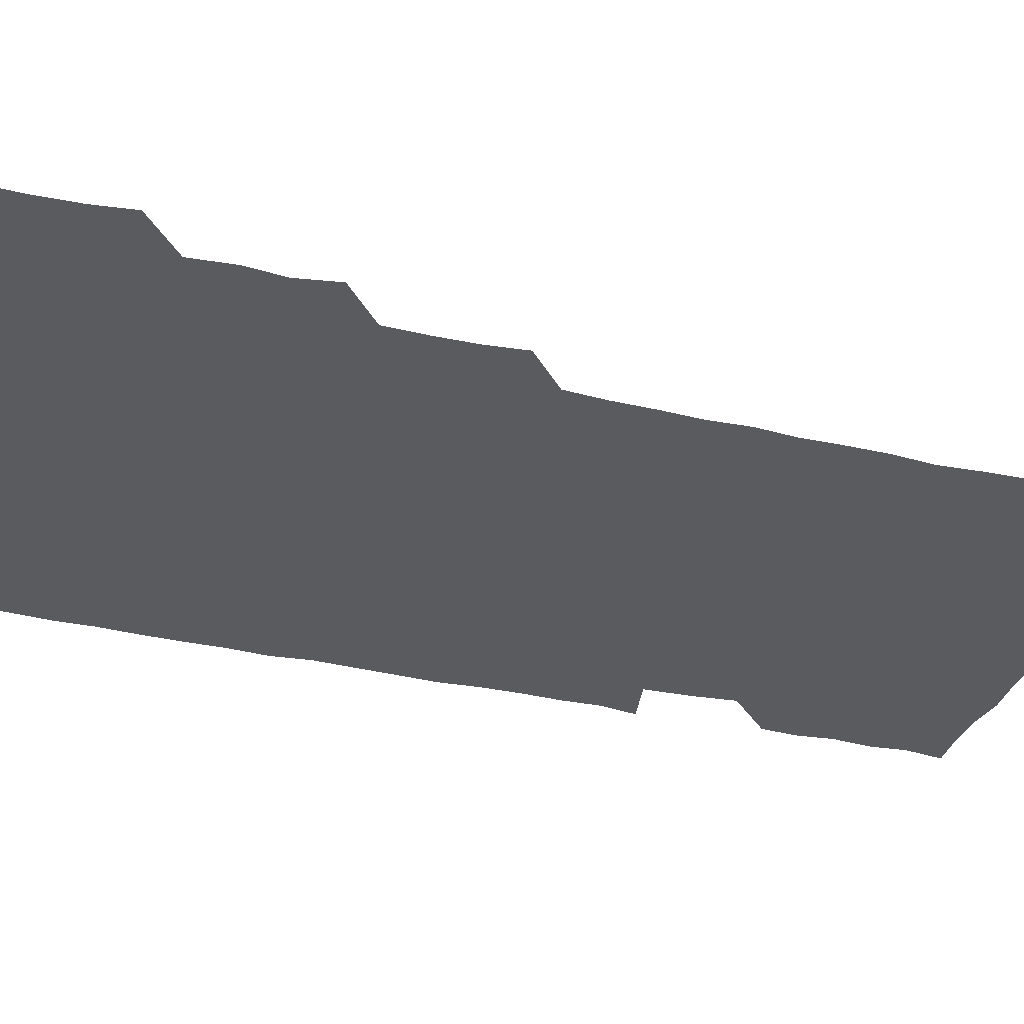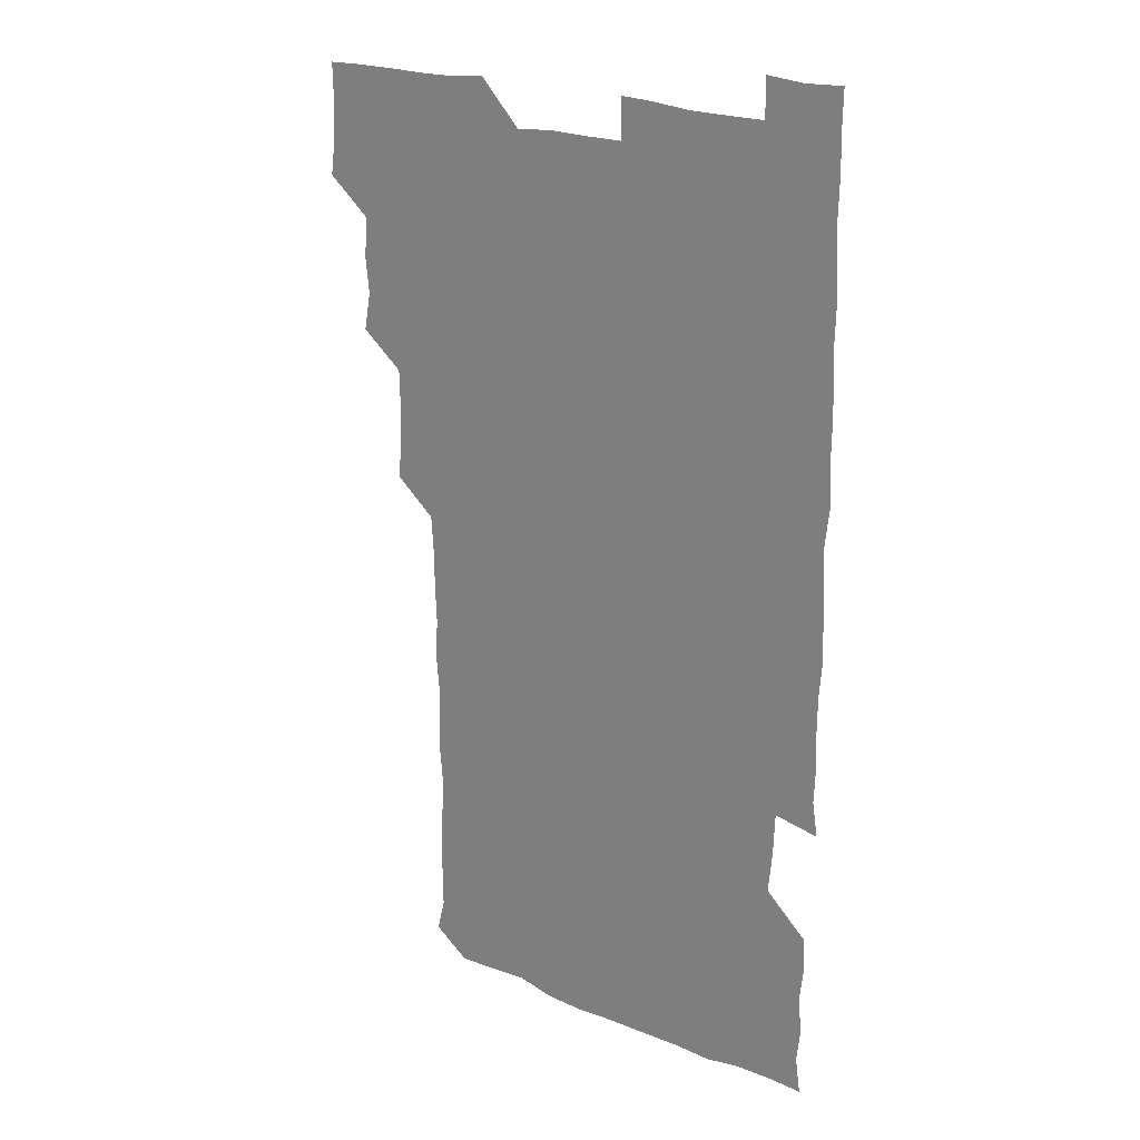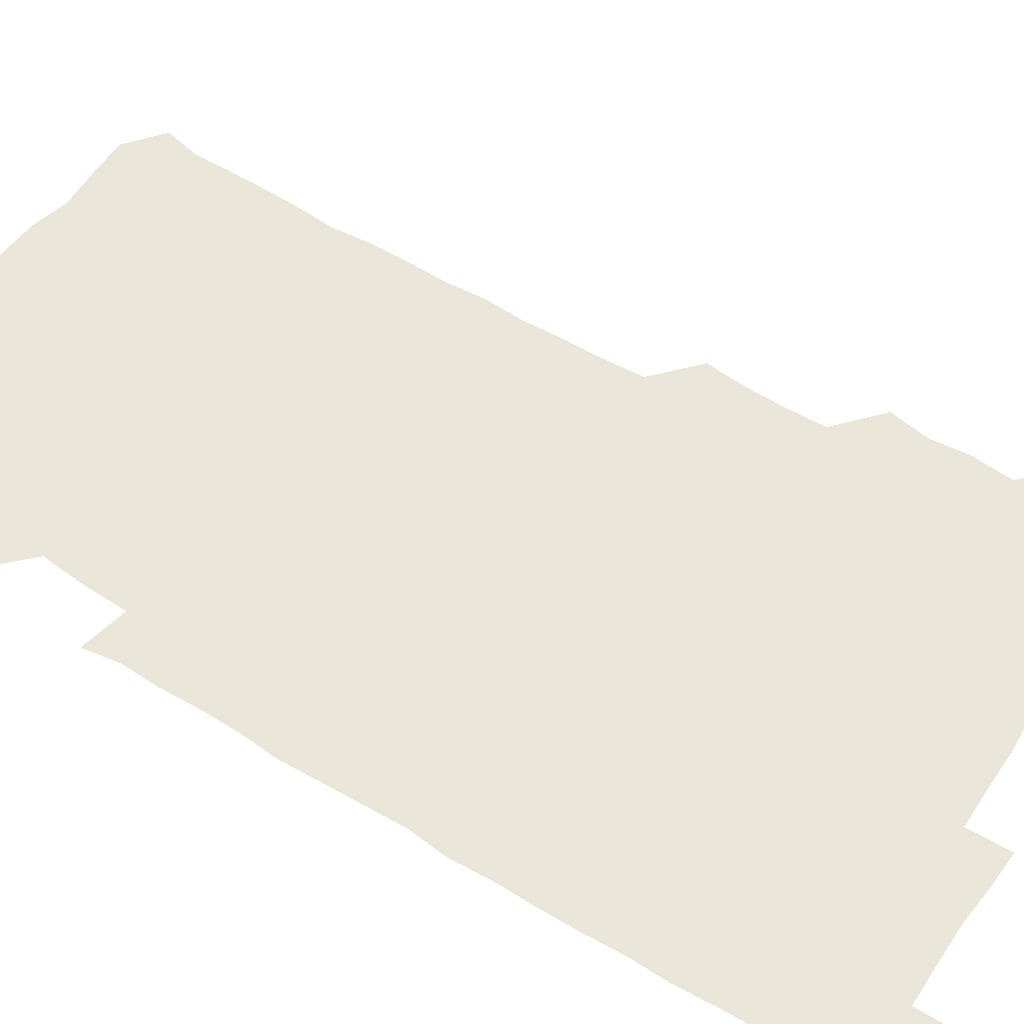
<metadata>
{"format":"obj","ext":"obj","renderer":"f3d","projection":"perspective","resolution":1024,"background":"white","views":[{"elev":-32.4,"azim":-107.9,"up":"+Z"},{"elev":23.0,"azim":34.6,"up":"+Y"},{"elev":54.9,"azim":123.0,"up":"+Z"}]}
</metadata>
<code>
v 478.6 525.7 0
v 480.5 540.4 0
v 481.2 555.5 0
v 480.9 570.8 0
v 493 464.2 0
v 495.7 479.7 0
v 494.3 494.5 0
v 495.7 510.6 0
v 495.9 525.9 0
v 497.2 540.7 0
v 496.6 555.5 0
v 495.8 571.2 0
v 508.2 403.6 0
v 509.8 418.3 0
v 510.1 433.4 0
v 509.8 449.8 0
v 510.8 465.7 0
v 511.2 480.8 0
v 511.3 496 0
v 510.4 510.6 0
v 512.6 526.1 0
v 511.9 540.7 0
v 511.6 555.4 0
v 510.8 571.4 0
v 522.8 192.2 0
v 525.9 206.1 0
v 525.7 219.9 0
v 525.9 234.4 0
v 526.2 248.3 0
v 527.5 265.1 0
v 526.1 280.6 0
v 526.1 296.1 0
v 526.4 312.3 0
v 525.3 326.8 0
v 526.2 342.5 0
v 525.6 357.5 0
v 525.4 373.4 0
v 524.4 389.2 0
v 526 405.6 0
v 526.8 421.1 0
v 526.4 435.9 0
v 527 451.4 0
v 526.3 466.1 0
v 527.1 481.4 0
v 527.3 496.3 0
v 526.2 511.1 0
v 526.8 525.8 0
v 526.6 540.6 0
v 526.3 555.5 0
v 526 571.2 0
v 536.9 181 0
v 541.9 197 0
v 541.1 209.9 0
v 541.3 224.4 0
v 543.8 240.9 0
v 542.4 255.6 0
v 542.8 270.7 0
v 541.5 284.8 0
v 541.6 300 0
v 542.3 315.8 0
v 542.3 331.1 0
v 542.3 346.1 0
v 541.2 360.4 0
v 542.5 376.5 0
v 541.2 390.9 0
v 541.3 406.1 0
v 541.8 421.5 0
v 541.2 436.1 0
v 541.3 451.1 0
v 541.9 466.5 0
v 541.2 481.1 0
v 541.9 496.2 0
v 542.6 511 0
v 542.1 525.5 0
v 541.4 540.7 0
v 540.8 556.4 0
v 540.8 571.6 0
v 551.5 181.4 0
v 555 196.1 0
v 556.6 211.5 0
v 558 227.8 0
v 557.6 242.3 0
v 558.3 258.1 0
v 557.9 272.5 0
v 557.4 287 0
v 556.5 301.2 0
v 556.8 316.3 0
v 557.1 331.8 0
v 556.4 346.1 0
v 557.1 362 0
v 557 376.8 0
v 556 391 0
v 556.2 406.2 0
v 556.5 421.4 0
v 556.8 436.6 0
v 556.9 451.7 0
v 556.7 466.4 0
v 556.8 481.4 0
v 556.8 496.2 0
v 556.9 510.9 0
v 556.6 525.5 0
v 556.3 540.4 0
v 555.9 555 0
v 554.1 573.1 0
v 568.5 182.3 0
v 570.7 196.7 0
v 572.8 213.9 0
v 572.8 228.7 0
v 572.2 242.6 0
v 572.2 257.5 0
v 571.9 271.9 0
v 571.9 287 0
v 570.9 300.9 0
v 572.2 317.8 0
v 571.8 331.9 0
v 570.9 345.9 0
v 572 362.4 0
v 570.9 376.1 0
v 572.2 392.5 0
v 571.9 407.1 0
v 571.5 421.4 0
v 571.6 436.6 0
v 571.8 451.6 0
v 570.8 465.9 0
v 571.4 481.3 0
v 571.7 496.2 0
v 571.5 510.9 0
v 571 525.9 0
v 571.5 540.1 0
v 570.2 555.3 0
v 582.8 178.7 0
v 586 197.9 0
v 587.4 213.1 0
v 586.7 227.3 0
v 586.5 242.1 0
v 586.4 256.9 0
v 586.8 272.5 0
v 586.3 286.5 0
v 586.1 301.3 0
v 586.4 316.8 0
v 586.3 331.6 0
v 586.5 346.9 0
v 586.5 362.1 0
v 586.5 377.1 0
v 586.5 391.9 0
v 586 405.9 0
v 586.5 421.9 0
v 585.9 436.1 0
v 586.4 451.5 0
v 586.1 466.3 0
v 586.1 481.1 0
v 586.4 496 0
v 586.4 510.9 0
v 586.3 525.7 0
v 586.1 540.6 0
v 585.4 556.6 0
v 598.6 177.8 0
v 600.2 195.7 0
v 601.7 214.6 0
v 601.7 228.5 0
v 601.6 242.9 0
v 601.3 257.1 0
v 601.4 271.7 0
v 601.4 287.4 0
v 601.5 302.8 0
v 601.2 316.8 0
v 601.5 332.4 0
v 601.4 347.3 0
v 601.3 362.2 0
v 601.2 376.9 0
v 601.2 391.9 0
v 601.3 406.9 0
v 601.3 421.9 0
v 601.5 437.2 0
v 601.3 451.6 0
v 601.4 466.6 0
v 601.3 481.3 0
v 601 496.1 0
v 601.3 510.9 0
v 601.2 525.8 0
v 601 541 0
v 601 556.3 0
v 614.5 178.5 0
v 615.9 196 0
v 615.9 213.6 0
v 616.1 227.8 0
v 616 242.7 0
v 615.9 255.7 0
v 616.2 272.9 0
v 616.1 286.7 0
v 616 301.9 0
v 616 317.1 0
v 616.2 333 0
v 616.1 347.2 0
v 616.1 361.8 0
v 616 376.3 0
v 616 391.6 0
v 616 406 0
v 616.1 421.7 0
v 616.1 436.7 0
v 616.1 451.4 0
v 616.1 466.5 0
v 616 481.3 0
v 616.3 496.2 0
v 616.2 511 0
v 616.3 525.6 0
v 616.4 540.3 0
v 616.6 556.4 0
v 616.1 572.8 0
v 630.8 178.5 0
v 631.2 197.1 0
v 630.7 213.1 0
v 630.7 228 0
v 630.7 242.2 0
v 630.9 257.9 0
v 630.9 272.7 0
v 630.9 287.1 0
v 630.9 301.6 0
v 631 315.8 0
v 630.7 332.2 0
v 630.8 347.3 0
v 630.8 361.9 0
v 630.8 377.4 0
v 630.9 391.7 0
v 630.9 406.7 0
v 630.9 421.5 0
v 630.8 436.9 0
v 630.9 451.3 0
v 630.7 466.7 0
v 630.8 481.2 0
v 630.9 496.1 0
v 631 511 0
v 631.1 525.8 0
v 631.1 540.8 0
v 631.2 555.5 0
v 629.4 572.3 0
v 647.3 178.7 0
v 646 197.4 0
v 645.5 213.2 0
v 645.5 227.3 0
v 645.3 242.8 0
v 645.7 257 0
v 645.4 272.6 0
v 645.4 287.7 0
v 645.6 301.5 0
v 645.4 318.4 0
v 645.4 332.6 0
v 645.4 347.3 0
v 645.6 361.9 0
v 645.5 377 0
v 645.5 391.9 0
v 645.3 407.1 0
v 645.8 421.1 0
v 645.3 436.9 0
v 645.7 451.4 0
v 645.4 466.7 0
v 645.4 481.4 0
v 645.9 496.1 0
v 645.8 511 0
v 646 525.8 0
v 646.3 540.2 0
v 646 555.5 0
v 645 570.9 0
v 663.2 177.8 0
v 660.6 196.9 0
v 660 213.2 0
v 660.1 227.5 0
v 660.8 240.9 0
v 659.9 257.5 0
v 660.1 272 0
v 660.2 287.2 0
v 660.2 302.7 0
v 660.3 317.3 0
v 660.2 332.2 0
v 660.3 346.9 0
v 660.1 362.2 0
v 660 377.2 0
v 660.1 392 0
v 660.1 406.9 0
v 660.1 421.7 0
v 661.4 435.7 0
v 660.4 451.7 0
v 660.9 466.1 0
v 660.5 481.3 0
v 660.3 496.3 0
v 660 511 0
v 661.1 525.8 0
v 660.8 540.6 0
v 660.9 555.4 0
v 660.5 570.9 0
v 678.2 180.1 0
v 676.6 195.1 0
v 674.8 212.2 0
v 675 226.7 0
v 674.7 242.2 0
v 674.7 256.4 0
v 674.6 271 0
v 674.9 286.7 0
v 675.6 301.8 0
v 674.7 317.2 0
v 675.9 330.8 0
v 674.9 346.9 0
v 675 361.7 0
v 675 376.7 0
v 675.6 391.2 0
v 675 406.6 0
v 674.6 421.9 0
v 675.3 436.5 0
v 674.8 451.8 0
v 675.2 466.4 0
v 674.8 481.6 0
v 674.8 496.2 0
v 676.6 511.1 0
v 676.1 525.9 0
v 675.6 540.9 0
v 675.8 555.6 0
v 675.9 571 0
v 675.8 586.7 0
v 693 180.1 0
v 690.3 196.7 0
v 689.7 211.5 0
v 690.3 225.4 0
v 689.4 241.2 0
v 688.3 255.6 0
v 688.7 267.5 0
v 690.3 283.7 0
v 691 302.1 0
v 689.6 316.5 0
v 689.4 331.5 0
v 689.3 346.3 0
v 689.6 361.2 0
v 689.6 376.3 0
v 690.4 390.7 0
v 689.9 406 0
v 689.8 421.1 0
v 690.4 436.1 0
v 689.8 451.3 0
v 689.6 466.2 0
v 690.7 480.8 0
v 690 496 0
v 691.2 510.8 0
v 690.5 526.2 0
v 690.6 540.9 0
v 690.4 555.6 0
v 690.8 570.5 0
v 690.9 585.4 0
v 706.9 179.3 0
v 704.8 194.2 0
v 706.3 207.7 0
v 705 223.1 0
v 706.5 237.1 0
v 705.7 251 0
v 709.2 298.4 0
v 707.1 312.5 0
v 707.6 327 0
v 707.1 342.4 0
v 707.2 357.8 0
v 708.4 372.8 0
v 707.8 387.7 0
v 707.3 403 0
v 706.7 418.8 0
v 708.3 433.6 0
v 707.5 448.9 0
v 707.7 464.2 0
v 707.5 479.3 0
v 706.8 494.8 0
v 707.2 509.6 0
v 706.3 525.1 0
v 705.9 540.7 0
v 706.3 555.9 0
v 705.9 570.9 0
v 706.2 586.2 0
f 8 9 1
f 1 9 2
f 9 10 2
f 2 10 3
f 10 11 3
f 3 11 4
f 11 12 4
f 16 17 5
f 5 17 6
f 17 18 6
f 6 18 7
f 18 19 7
f 7 19 8
f 19 20 8
f 8 20 9
f 20 21 9
f 9 21 10
f 21 22 10
f 10 22 11
f 22 23 11
f 11 23 12
f 23 24 12
f 38 39 13
f 13 39 14
f 39 40 14
f 14 40 15
f 40 41 15
f 15 41 16
f 41 42 16
f 16 42 17
f 42 43 17
f 17 43 18
f 43 44 18
f 18 44 19
f 44 45 19
f 19 45 20
f 45 46 20
f 20 46 21
f 46 47 21
f 21 47 22
f 47 48 22
f 22 48 23
f 48 49 23
f 23 49 24
f 49 50 24
f 51 52 25
f 25 52 26
f 52 53 26
f 26 53 27
f 53 54 27
f 27 54 28
f 54 55 28
f 28 55 29
f 55 56 29
f 29 56 30
f 56 57 30
f 30 57 31
f 57 58 31
f 31 58 32
f 58 59 32
f 32 59 33
f 59 60 33
f 33 60 34
f 60 61 34
f 34 61 35
f 61 62 35
f 35 62 36
f 62 63 36
f 36 63 37
f 63 64 37
f 37 64 38
f 64 65 38
f 38 65 39
f 65 66 39
f 39 66 40
f 66 67 40
f 40 67 41
f 67 68 41
f 41 68 42
f 68 69 42
f 42 69 43
f 69 70 43
f 43 70 44
f 70 71 44
f 44 71 45
f 71 72 45
f 45 72 46
f 72 73 46
f 46 73 47
f 73 74 47
f 47 74 48
f 74 75 48
f 48 75 49
f 75 76 49
f 49 76 50
f 76 77 50
f 51 78 52
f 78 79 52
f 52 79 53
f 79 80 53
f 53 80 54
f 80 81 54
f 54 81 55
f 81 82 55
f 55 82 56
f 82 83 56
f 56 83 57
f 83 84 57
f 57 84 58
f 84 85 58
f 58 85 59
f 85 86 59
f 59 86 60
f 86 87 60
f 60 87 61
f 87 88 61
f 61 88 62
f 88 89 62
f 62 89 63
f 89 90 63
f 63 90 64
f 90 91 64
f 64 91 65
f 91 92 65
f 65 92 66
f 92 93 66
f 66 93 67
f 93 94 67
f 67 94 68
f 94 95 68
f 68 95 69
f 95 96 69
f 69 96 70
f 96 97 70
f 70 97 71
f 97 98 71
f 71 98 72
f 98 99 72
f 72 99 73
f 99 100 73
f 73 100 74
f 100 101 74
f 74 101 75
f 101 102 75
f 75 102 76
f 102 103 76
f 76 103 77
f 103 104 77
f 78 105 79
f 105 106 79
f 79 106 80
f 106 107 80
f 80 107 81
f 107 108 81
f 81 108 82
f 108 109 82
f 82 109 83
f 109 110 83
f 83 110 84
f 110 111 84
f 84 111 85
f 111 112 85
f 85 112 86
f 112 113 86
f 86 113 87
f 113 114 87
f 87 114 88
f 114 115 88
f 88 115 89
f 115 116 89
f 89 116 90
f 116 117 90
f 90 117 91
f 117 118 91
f 91 118 92
f 118 119 92
f 92 119 93
f 119 120 93
f 93 120 94
f 120 121 94
f 94 121 95
f 121 122 95
f 95 122 96
f 122 123 96
f 96 123 97
f 123 124 97
f 97 124 98
f 124 125 98
f 98 125 99
f 125 126 99
f 99 126 100
f 126 127 100
f 100 127 101
f 127 128 101
f 101 128 102
f 128 129 102
f 102 129 103
f 129 130 103
f 103 130 104
f 105 131 106
f 131 132 106
f 106 132 107
f 132 133 107
f 107 133 108
f 133 134 108
f 108 134 109
f 134 135 109
f 109 135 110
f 135 136 110
f 110 136 111
f 136 137 111
f 111 137 112
f 137 138 112
f 112 138 113
f 138 139 113
f 113 139 114
f 139 140 114
f 114 140 115
f 140 141 115
f 115 141 116
f 141 142 116
f 116 142 117
f 142 143 117
f 117 143 118
f 143 144 118
f 118 144 119
f 144 145 119
f 119 145 120
f 145 146 120
f 120 146 121
f 146 147 121
f 121 147 122
f 147 148 122
f 122 148 123
f 148 149 123
f 123 149 124
f 149 150 124
f 124 150 125
f 150 151 125
f 125 151 126
f 151 152 126
f 126 152 127
f 152 153 127
f 127 153 128
f 153 154 128
f 128 154 129
f 154 155 129
f 129 155 130
f 155 156 130
f 131 157 132
f 157 158 132
f 132 158 133
f 158 159 133
f 133 159 134
f 159 160 134
f 134 160 135
f 160 161 135
f 135 161 136
f 161 162 136
f 136 162 137
f 162 163 137
f 137 163 138
f 163 164 138
f 138 164 139
f 164 165 139
f 139 165 140
f 165 166 140
f 140 166 141
f 166 167 141
f 141 167 142
f 167 168 142
f 142 168 143
f 168 169 143
f 143 169 144
f 169 170 144
f 144 170 145
f 170 171 145
f 145 171 146
f 171 172 146
f 146 172 147
f 172 173 147
f 147 173 148
f 173 174 148
f 148 174 149
f 174 175 149
f 149 175 150
f 175 176 150
f 150 176 151
f 176 177 151
f 151 177 152
f 177 178 152
f 152 178 153
f 178 179 153
f 153 179 154
f 179 180 154
f 154 180 155
f 180 181 155
f 155 181 156
f 181 182 156
f 157 183 158
f 183 184 158
f 158 184 159
f 184 185 159
f 159 185 160
f 185 186 160
f 160 186 161
f 186 187 161
f 161 187 162
f 187 188 162
f 162 188 163
f 188 189 163
f 163 189 164
f 189 190 164
f 164 190 165
f 190 191 165
f 165 191 166
f 191 192 166
f 166 192 167
f 192 193 167
f 167 193 168
f 193 194 168
f 168 194 169
f 194 195 169
f 169 195 170
f 195 196 170
f 170 196 171
f 196 197 171
f 171 197 172
f 197 198 172
f 172 198 173
f 198 199 173
f 173 199 174
f 199 200 174
f 174 200 175
f 200 201 175
f 175 201 176
f 201 202 176
f 176 202 177
f 202 203 177
f 177 203 178
f 203 204 178
f 178 204 179
f 204 205 179
f 179 205 180
f 205 206 180
f 180 206 181
f 206 207 181
f 181 207 182
f 207 208 182
f 183 210 184
f 210 211 184
f 184 211 185
f 211 212 185
f 185 212 186
f 212 213 186
f 186 213 187
f 213 214 187
f 187 214 188
f 214 215 188
f 188 215 189
f 215 216 189
f 189 216 190
f 216 217 190
f 190 217 191
f 217 218 191
f 191 218 192
f 218 219 192
f 192 219 193
f 219 220 193
f 193 220 194
f 220 221 194
f 194 221 195
f 221 222 195
f 195 222 196
f 222 223 196
f 196 223 197
f 223 224 197
f 197 224 198
f 224 225 198
f 198 225 199
f 225 226 199
f 199 226 200
f 226 227 200
f 200 227 201
f 227 228 201
f 201 228 202
f 228 229 202
f 202 229 203
f 229 230 203
f 203 230 204
f 230 231 204
f 204 231 205
f 231 232 205
f 205 232 206
f 232 233 206
f 206 233 207
f 233 234 207
f 207 234 208
f 234 235 208
f 208 235 209
f 235 236 209
f 210 237 211
f 237 238 211
f 211 238 212
f 238 239 212
f 212 239 213
f 239 240 213
f 213 240 214
f 240 241 214
f 214 241 215
f 241 242 215
f 215 242 216
f 242 243 216
f 216 243 217
f 243 244 217
f 217 244 218
f 244 245 218
f 218 245 219
f 245 246 219
f 219 246 220
f 246 247 220
f 220 247 221
f 247 248 221
f 221 248 222
f 248 249 222
f 222 249 223
f 249 250 223
f 223 250 224
f 250 251 224
f 224 251 225
f 251 252 225
f 225 252 226
f 252 253 226
f 226 253 227
f 253 254 227
f 227 254 228
f 254 255 228
f 228 255 229
f 255 256 229
f 229 256 230
f 256 257 230
f 230 257 231
f 257 258 231
f 231 258 232
f 258 259 232
f 232 259 233
f 259 260 233
f 233 260 234
f 260 261 234
f 234 261 235
f 261 262 235
f 235 262 236
f 262 263 236
f 237 264 238
f 264 265 238
f 238 265 239
f 265 266 239
f 239 266 240
f 266 267 240
f 240 267 241
f 267 268 241
f 241 268 242
f 268 269 242
f 242 269 243
f 269 270 243
f 243 270 244
f 270 271 244
f 244 271 245
f 271 272 245
f 245 272 246
f 272 273 246
f 246 273 247
f 273 274 247
f 247 274 248
f 274 275 248
f 248 275 249
f 275 276 249
f 249 276 250
f 276 277 250
f 250 277 251
f 277 278 251
f 251 278 252
f 278 279 252
f 252 279 253
f 279 280 253
f 253 280 254
f 280 281 254
f 254 281 255
f 281 282 255
f 255 282 256
f 282 283 256
f 256 283 257
f 283 284 257
f 257 284 258
f 284 285 258
f 258 285 259
f 285 286 259
f 259 286 260
f 286 287 260
f 260 287 261
f 287 288 261
f 261 288 262
f 288 289 262
f 262 289 263
f 289 290 263
f 264 291 265
f 291 292 265
f 265 292 266
f 292 293 266
f 266 293 267
f 293 294 267
f 267 294 268
f 294 295 268
f 268 295 269
f 295 296 269
f 269 296 270
f 296 297 270
f 270 297 271
f 297 298 271
f 271 298 272
f 298 299 272
f 272 299 273
f 299 300 273
f 273 300 274
f 300 301 274
f 274 301 275
f 301 302 275
f 275 302 276
f 302 303 276
f 276 303 277
f 303 304 277
f 277 304 278
f 304 305 278
f 278 305 279
f 305 306 279
f 279 306 280
f 306 307 280
f 280 307 281
f 307 308 281
f 281 308 282
f 308 309 282
f 282 309 283
f 309 310 283
f 283 310 284
f 310 311 284
f 284 311 285
f 311 312 285
f 285 312 286
f 312 313 286
f 286 313 287
f 313 314 287
f 287 314 288
f 314 315 288
f 288 315 289
f 315 316 289
f 289 316 290
f 316 317 290
f 291 319 292
f 319 320 292
f 292 320 293
f 320 321 293
f 293 321 294
f 321 322 294
f 294 322 295
f 322 323 295
f 295 323 296
f 323 324 296
f 296 324 297
f 324 325 297
f 297 325 298
f 325 326 298
f 298 326 299
f 326 327 299
f 299 327 300
f 327 328 300
f 300 328 301
f 328 329 301
f 301 329 302
f 329 330 302
f 302 330 303
f 330 331 303
f 303 331 304
f 331 332 304
f 304 332 305
f 332 333 305
f 305 333 306
f 333 334 306
f 306 334 307
f 334 335 307
f 307 335 308
f 335 336 308
f 308 336 309
f 336 337 309
f 309 337 310
f 337 338 310
f 310 338 311
f 338 339 311
f 311 339 312
f 339 340 312
f 312 340 313
f 340 341 313
f 313 341 314
f 341 342 314
f 314 342 315
f 342 343 315
f 315 343 316
f 343 344 316
f 316 344 317
f 344 345 317
f 317 345 318
f 345 346 318
f 319 347 320
f 347 348 320
f 320 348 321
f 348 349 321
f 321 349 322
f 349 350 322
f 322 350 323
f 350 351 323
f 323 351 324
f 351 352 324
f 324 352 325
f 327 353 328
f 353 354 328
f 328 354 329
f 354 355 329
f 329 355 330
f 355 356 330
f 330 356 331
f 356 357 331
f 331 357 332
f 357 358 332
f 332 358 333
f 358 359 333
f 333 359 334
f 359 360 334
f 334 360 335
f 360 361 335
f 335 361 336
f 361 362 336
f 336 362 337
f 362 363 337
f 337 363 338
f 363 364 338
f 338 364 339
f 364 365 339
f 339 365 340
f 365 366 340
f 340 366 341
f 366 367 341
f 341 367 342
f 367 368 342
f 342 368 343
f 368 369 343
f 343 369 344
f 369 370 344
f 344 370 345
f 370 371 345
f 345 371 346
f 371 372 346

</code>
